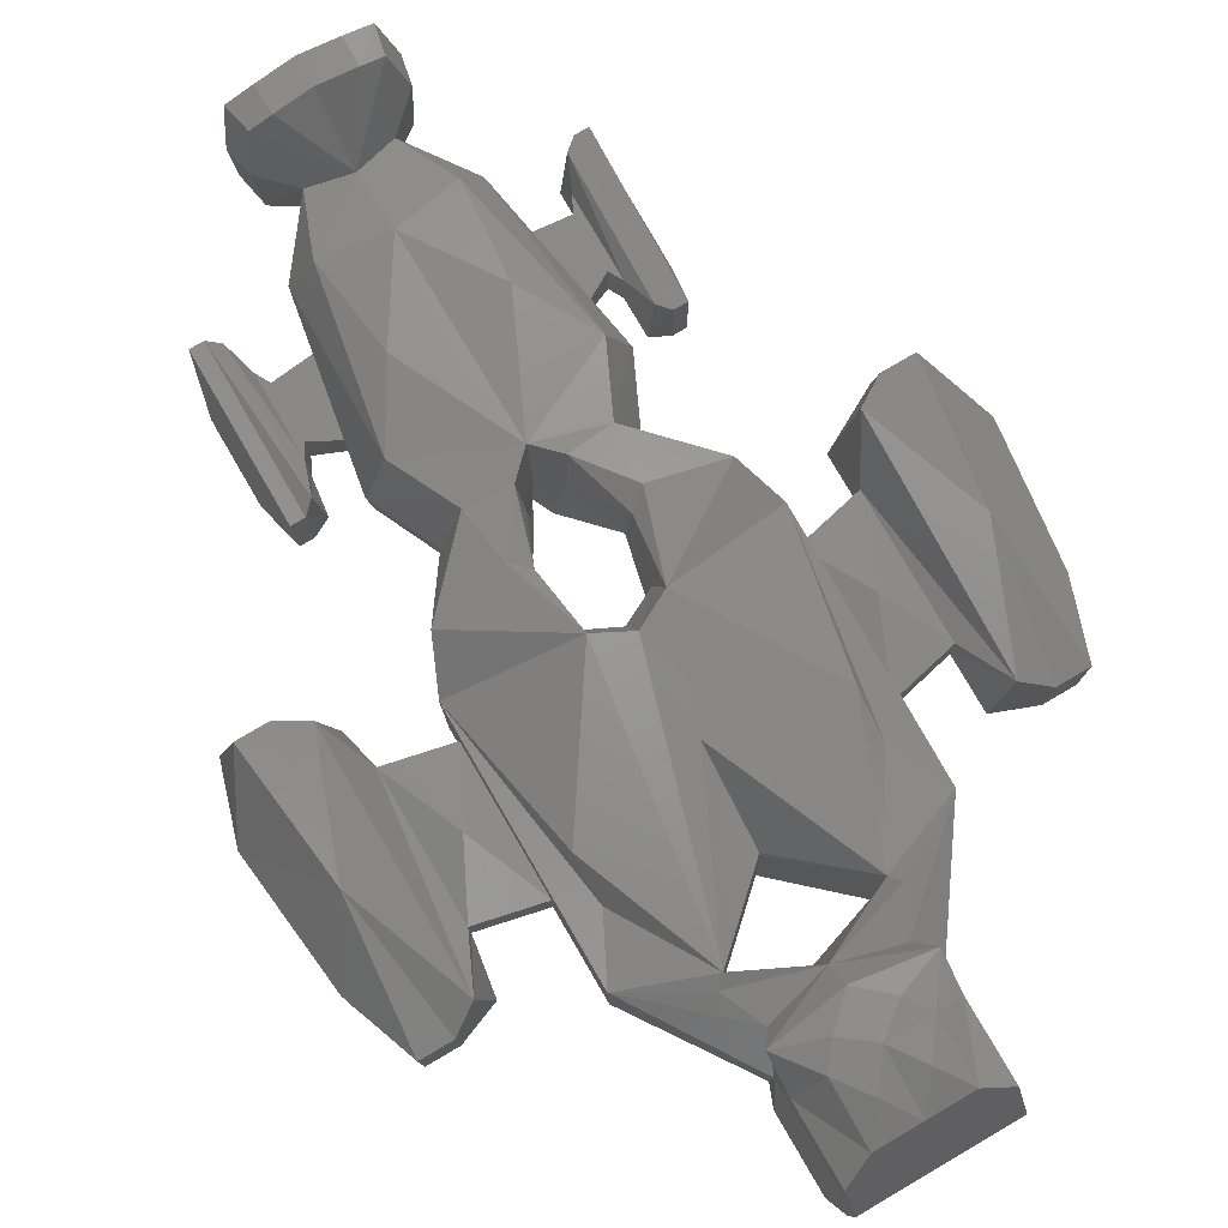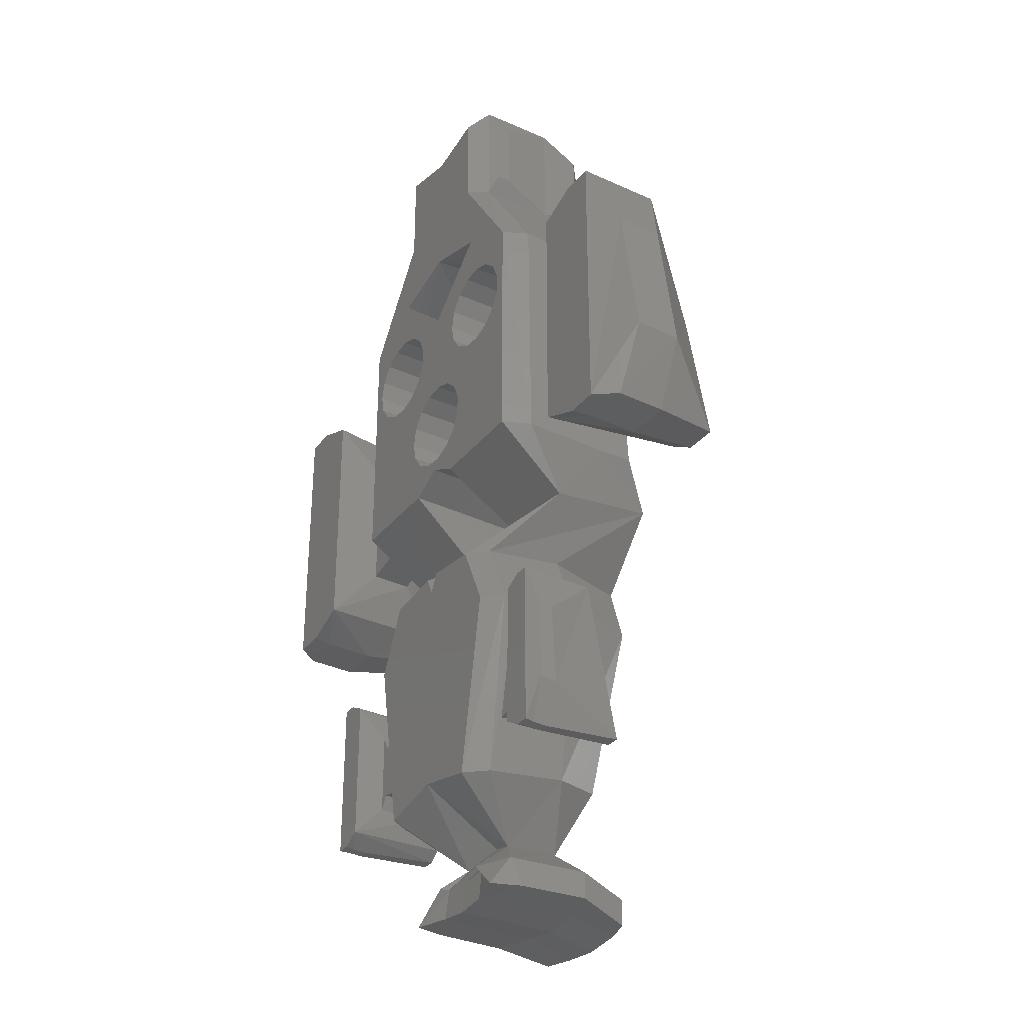
<metadata>
{"format":"stl","ext":"stl","renderer":"f3d","projection":"perspective","resolution":1024,"background":"white","views":[{"elev":79.2,"azim":149.7,"up":"+Z"},{"elev":-32.2,"azim":-121.9,"up":"+Y"}]}
</metadata>
<code>
# stl→obj: 392 verts, 788 faces
v -10.23 2.083 2.152
v -10.67 -2.152 2.387
v -8.94 0.08 4.094
v -9.408 -4.14 4.445
v -9.942 -4.447 2.192
v -9.953 -4.41 0.694
v -10.67 -2.084 0.9765
v -10.23 2.151 0.7415
v -9.408 4.385 2.569
v -9.408 4.416 0
v -8.38 4.385 2.569
v -7.523 3.84 3.19
v -7.523 -3.62 4.445
v -8.38 -4.14 4.445
v -8.505 -4.447 2.192
v -9.283 -4.41 0.6333
v -8.505 -4.41 0.6333
v -9.408 -4.386 0
v -8.38 4.416 0
v -8.38 -4.386 0
v -7.07 3.909 0
v -7.07 -3.842 0
v -6.794 -2.186 2.779
v -6.794 2.29 1.491
v -6.794 2.25 2.779
v -6.794 -2.146 1.491
v -5.774 0.2597 3.103
v -4.755 -1.731 2.779
v -4.755 -1.691 1.491
v -4.755 2.745 1.491
v -4.755 2.705 2.779
v -4.755 -2.503 3.626
v -4.755 -2.503 4.657
v -4.755 -2.423 0.8485
v -4.755 5.34 4.069
v -4.755 5.419 0.7702
v -4.108 -4.221 2.329
v -4.337 -2.386 0
v -4.337 5.456 0
v -2.347 8.975 3.029
v -2.347 8.975 0.6333
v -2.534 6.619 4.323
v -2.216 6.313 4.552
v -3.846 3.565 4.277
v -1.935 7.888 3.98
v -3.857 2.199 5.042
v -1.069 -1.914 6.154
v -4.108 -3.909 5.612
v -2.121 -6.242 0
v -1.319 -4.221 2.329
v -1.069 -2.386 0
v -2.628 -6.198 0.5897
v -3.25 2.201 0
v -3.714 2.618 0
v -2.657 4.992 0
v -1.929 8.975 0
v 0 4.467 0
v -1 3.5 0
v -1.13 4.11 0
v -1.496 4.615 0
v -2.036 4.927 0
v 0 7.118 0
v 0 11.66 0
v 1.929 12.09 0
v -1.214 0.8817 0
v -1.13 2.89 0
v 2.216 6.486 0
v 1.929 8.975 0
v 4.337 5.456 0
v 4 3.5 0
v 4.337 -2.386 0
v -3.967 3.812 0
v -3.967 3.188 0
v -2.657 2.008 0
v -2.216 6.486 0
v -2.036 2.073 0
v -1.467 0.3119 0
v -1.496 2.385 0
v 1.033 3.812 0
v -0.1568 1.492 0
v -3.25 4.799 0
v -3.714 4.382 0
v -1.929 12.09 0
v -0.1568 -1.492 0
v -0.75 -1.299 0
v 3.504 4.615 0
v -1.467 -0.3119 0
v -1.214 -0.8817 0
v 1.286 2.618 0
v 0.4635 1.427 0
v 1.033 3.188 0
v 0.4635 -1.427 0
v 0 -1.841 0
v 1.069 -2.386 0
v 1.004 -1.115 0
v 1.37 0.6101 0
v 2.343 2.008 0
v 1.5 0 0
v 1.37 -0.6101 0
v 1.004 1.115 0
v 1.75 2.201 0
v 2.964 2.073 0
v -0.75 1.299 0
v 1.286 4.382 0
v 1.75 4.799 0
v 3.87 4.11 0
v 3.504 2.385 0
v 3.87 2.89 0
v 2.964 4.927 0
v 2.343 4.992 0
v -2.615 9.622 0.8907
v -2.615 9.622 1.32
v -2.615 12.04 1.32
v -2.347 12.69 3.029
v -2.347 9.575 4.317
v -2.347 12 4.317
v -2.347 12.69 0.6333
v -2.615 12.04 0.8907
v 0 7.372 4.282
v -2.216 6.37 2.936
v 0 4.351 3.485
v 0 4.294 3.784
v 0 1.469 5.56
v 0 -1.355 6.154
v -2.337 8.357 5.268
v -1.855 -4.334 6.099
v -1.069 -2.503 3.772
v -1.319 -3.909 5.735
v -2.069 -6.043 5.652
v -2.829 -6.011 3.027
v -3.069 -8.269 0
v -2.078 -13.87 0
v -0.2783 -6.027 0
v 0 -6.614 0
v 0.2783 -6.027 0
v 2.121 -6.242 0
v 3.069 -8.269 0
v 0 -13.44 0
v 2.078 -13.87 0
v -0.3727 -5.94 1.139
v -0.5736 -5.753 3.28
v -1.069 -2.423 1.607
v 0 -1.878 1.758
v -3.577 -8.224 0.5833
v 1.069 -2.423 1.607
v 1.319 -4.221 2.329
v 4.108 -4.221 2.329
v 4.755 -2.423 0.8485
v 4.755 5.419 0.7702
v 2.347 8.975 0.6333
v 2.347 12.69 0.6333
v -3.967 3.812 4
v -3.967 3.188 4
v -3.714 4.382 4
v -3.25 4.799 4
v -2.657 4.992 4
v -2.036 4.927 4
v -1.496 4.615 4
v -1.13 4.11 4
v -1 3.5 4
v -1.13 2.89 4
v -1.496 2.385 4
v -2.036 2.073 4
v -2.657 2.008 4
v -3.25 2.201 4
v -3.714 2.618 4
v -2.216 6.449 0.7702
v 2.216 6.37 2.936
v 2.216 6.449 0.7702
v 0 4.43 1.319
v -1.214 0.8817 4
v -1.467 0.3119 4
v -1.467 -0.3119 4
v -0.75 1.299 4
v -0.1568 1.492 4
v 0.4635 1.427 4
v 1.004 1.115 4
v 1.37 0.6101 4
v 1.5 0 4
v 1.37 -0.6101 4
v 1.004 -1.115 4
v 0.4635 -1.427 4
v -0.1568 -1.492 4
v -0.75 -1.299 4
v -1.214 -0.8817 4
v 1.286 4.382 4
v 1.033 3.812 4
v 1.033 3.188 4
v 1.75 4.799 4
v 2.343 4.992 4
v 2.964 4.927 4
v 3.504 4.615 4
v 3.87 4.11 4
v 4 3.5 4
v 3.87 2.89 4
v 3.504 2.385 4
v 2.964 2.073 4
v 2.343 2.008 4
v 1.75 2.201 4
v 1.286 2.618 4
v 2.347 12.69 3.029
v 2.347 12 4.317
v -1.439 11.54 5.102
v 0 11.54 5.102
v 1.439 11.54 5.102
v -1.439 9.575 5.559
v 0 8.021 5.57
v 2.337 8.357 5.268
v 1.935 7.888 3.98
v 2.534 6.619 4.323
v 2.216 6.313 4.552
v 0 -1.957 3.924
v 1.069 -1.914 6.154
v 1.069 -2.503 3.772
v -0.9055 8.852 5.741
v -0.7107 -5.894 5.835
v 0 -6.574 5.92
v -3.018 -8.058 5.398
v -3.778 -8.038 3.021
v -2.585 -13.83 0.6946
v -1.151 -15.41 2.206
v 0 -15.02 2.52
v 1.151 -15.41 2.206
v 2.585 -13.83 0.6946
v 3.577 -8.224 0.5833
v 2.628 -6.198 0.5897
v 0.3727 -5.94 1.139
v 0 -6.427 3.456
v -3.446 -9.718 2.35
v -3.362 -9.796 0.8907
v 1.319 -3.909 5.735
v 0.5736 -5.753 3.28
v 4.108 -3.909 5.612
v 4.755 -2.503 3.626
v 4.755 -2.503 4.657
v 4.755 -1.691 1.491
v 4.755 -1.731 2.779
v 4.755 2.705 2.779
v 4.755 2.745 1.491
v 4.755 5.34 4.069
v 2.347 8.975 3.029
v 2.615 9.622 0.8907
v 2.615 9.622 1.32
v 2.615 12.04 0.8907
v 2.615 12.04 1.32
v 2.347 9.575 4.317
v 0.7193 10.56 5.705
v 1.439 9.575 5.559
v -0.7193 10.56 5.705
v 0 9.575 5.899
v 0.9055 8.852 5.741
v 3.846 3.565 4.277
v 3.857 2.199 5.042
v 1.855 -4.334 6.099
v -1.706 -10.25 5.577
v 0.7107 -5.894 5.835
v 2.069 -6.043 5.652
v 3.018 -8.058 5.398
v 1.706 -10.25 5.577
v 0 -12.96 5.124
v -2.033 -13.41 4.762
v -2.786 -13.64 3.132
v -3.001 -12.07 2.35
v -2.917 -12.15 0.8907
v -1.049 -16.27 1.142
v -0.9731 -16.29 1.407
v -1.298 -15.41 3.816
v -2.152 -16.24 1.676
v 0 -16.41 1.407
v 0.9731 -16.29 1.407
v 1.049 -16.27 1.142
v 2.152 -16.24 1.676
v 1.298 -15.41 3.816
v 2.786 -13.64 3.132
v 3.362 -9.796 0.8907
v 2.917 -12.15 0.8907
v 3.446 -9.718 2.35
v 3.778 -8.038 3.021
v 2.829 -6.011 3.027
v -4.563 -9.784 2.35
v -4.563 -12.37 2.35
v -4.323 -11.93 2.35
v -4.323 -10.21 2.35
v -4.323 -10.2 0.8907
v -4.563 -12.34 0.8907
v -4.563 -9.761 0.8907
v -4.323 -11.92 0.8907
v 6.794 -2.146 1.491
v 6.794 2.29 1.491
v 6.794 -2.186 2.779
v 6.794 2.25 2.779
v 5.774 0.2597 3.103
v 2.033 -13.41 4.762
v 0 -15.02 4.131
v -2.105 -17.19 1
v -0.9904 -17.23 1.305
v 0 -17.35 1.305
v -1.885 -16.62 5.866
v -2.271 -16.2 4.257
v -2.365 -17.16 1.963
v 0.9904 -17.23 1.305
v 2.105 -17.19 1
v 2.365 -17.16 1.963
v 2.271 -16.2 4.257
v 1.885 -16.62 5.866
v 3.001 -12.07 2.35
v 4.323 -11.92 0.8907
v 4.323 -10.2 0.8907
v 4.563 -9.761 0.8907
v 4.563 -12.34 0.8907
v 4.323 -11.93 2.35
v 4.563 -12.37 2.35
v 4.323 -10.21 2.35
v 4.563 -9.784 2.35
v -4.882 -8.852 2.505
v -4.882 -13.15 3.193
v -4.688 -13.28 0
v -4.688 -8.812 0
v 7.07 -3.842 0
v 7.07 3.909 0
v 7.523 3.84 3.19
v 7.523 -3.62 4.445
v -1.197 -16.62 6.074
v 0 -16.74 6.074
v 1.197 -16.62 6.074
v -1.037 -17.21 2.317
v 0 -17.33 2.317
v -2.078 -17.54 5.725
v -2.464 -17.13 4.116
v 1.037 -17.21 2.317
v 2.464 -17.13 4.116
v 2.078 -17.54 5.725
v 4.688 -13.28 0
v 4.688 -8.812 0
v 4.882 -8.852 2.505
v 4.882 -13.15 3.193
v -5.248 -13.45 3.193
v -5.248 -8.538 2.264
v -5.687 -13.59 0
v -5.687 -8.52 0
v -5.248 -13.59 0
v -5.248 -8.52 0
v -5.301 -13.6 0.3007
v -5.301 -13.62 0.713
v 8.505 -4.447 2.192
v 8.505 -4.41 0.6333
v 8.38 -4.386 0
v 8.38 4.416 0
v 9.408 4.416 0
v 9.408 -4.386 0
v 8.38 4.385 2.569
v 8.94 0.08 4.094
v 8.38 -4.14 4.445
v 1.214 -17.56 5.973
v 0 -17.68 5.973
v -1.214 -17.56 5.973
v 0 -17.3 4.47
v -1.136 -17.18 4.47
v 1.136 -17.18 4.47
v 5.248 -13.45 3.193
v 5.301 -13.62 0.713
v 5.301 -13.6 0.3007
v 5.248 -13.59 0
v 5.248 -8.52 0
v 5.687 -8.52 0
v 5.687 -13.59 0
v 5.248 -8.538 2.264
v -5.687 -13.45 3.193
v -5.634 -13.62 0.713
v -5.687 -8.538 2.264
v -5.634 -13.6 0.3007
v -6.04 -12.26 0.3053
v -6.04 -9.825 0.3053
v -6.04 -9.864 0.7094
v 9.408 -4.14 4.445
v 9.942 -4.447 2.192
v 9.283 -4.41 0.6333
v 9.953 -4.41 0.694
v 10.67 -2.084 0.9765
v 10.23 2.151 0.7415
v 10.23 2.083 2.152
v 9.408 4.385 2.569
v 10.67 -2.152 2.387
v 5.687 -13.45 3.193
v 5.687 -8.538 2.264
v 5.634 -13.62 0.713
v 5.634 -13.6 0.3007
v 6.04 -12.26 0.3053
v 6.04 -9.825 0.3053
v 6.04 -9.864 0.7094
v -6.04 -12.3 0.8421
v 6.04 -12.3 0.8421
f 1 2 3
f 3 2 4
f 4 2 5
f 5 2 6
f 6 2 7
f 7 2 8
f 8 2 1
f 9 1 3
f 8 1 10
f 10 1 9
f 11 3 12
f 12 3 13
f 13 3 14
f 3 4 14
f 11 9 3
f 4 5 15
f 14 4 15
f 15 5 16
f 17 15 16
f 5 6 16
f 6 7 18
f 16 6 18
f 18 7 8
f 18 8 10
f 9 11 10
f 10 11 19
f 18 10 20
f 20 10 19
f 20 19 21
f 20 21 22
f 19 11 21
f 21 11 12
f 12 13 23
f 21 12 24
f 24 12 25
f 25 12 23
f 23 13 22
f 13 15 22
f 14 15 13
f 22 15 17
f 22 17 20
f 16 18 20
f 17 16 20
f 26 22 21
f 24 26 21
f 23 22 26
f 27 23 28
f 28 23 26
f 29 28 26
f 25 23 27
f 26 24 29
f 29 24 30
f 25 31 24
f 24 31 30
f 31 25 27
f 31 27 28
f 32 33 34
f 28 33 35
f 30 35 36
f 34 33 28
f 30 34 29
f 34 28 29
f 31 35 30
f 34 30 36
f 28 35 31
f 37 32 34
f 37 34 38
f 38 34 39
f 39 34 36
f 36 35 40
f 39 36 41
f 41 36 40
f 42 35 43
f 43 35 44
f 35 33 44
f 40 35 45
f 45 35 42
f 46 33 47
f 47 33 48
f 33 32 48
f 44 33 46
f 48 32 37
f 49 37 50
f 37 38 51
f 50 37 51
f 48 37 52
f 52 37 49
f 53 51 54
f 55 39 56
f 57 58 59
f 57 60 61
f 62 63 64
f 65 66 58
f 67 68 69
f 70 69 71
f 38 39 72
f 38 72 73
f 38 73 54
f 38 54 51
f 74 51 53
f 75 63 62
f 51 74 76
f 55 75 61
f 77 76 78
f 67 79 80
f 57 61 75
f 57 59 60
f 81 39 55
f 75 55 56
f 82 39 81
f 56 83 63
f 75 56 63
f 84 51 85
f 62 64 68
f 86 67 69
f 77 78 65
f 87 76 77
f 88 51 87
f 51 76 87
f 89 90 91
f 85 51 88
f 92 93 84
f 51 84 93
f 93 92 94
f 92 95 94
f 96 97 98
f 95 99 94
f 80 79 91
f 80 91 90
f 97 100 101
f 102 94 99
f 102 99 98
f 65 58 103
f 103 57 80
f 62 68 67
f 104 79 67
f 104 67 105
f 90 89 100
f 97 96 100
f 102 98 97
f 106 69 70
f 94 102 71
f 86 69 106
f 102 107 71
f 107 108 71
f 108 70 71
f 109 67 86
f 105 67 110
f 110 67 109
f 101 100 89
f 72 39 82
f 66 65 78
f 57 103 58
f 67 80 57
f 56 39 41
f 111 41 112
f 112 41 40
f 112 40 113
f 113 40 114
f 40 115 114
f 114 115 116
f 115 40 45
f 41 117 56
f 56 117 83
f 111 118 41
f 41 118 117
f 119 42 43
f 45 42 119
f 119 43 120
f 120 43 121
f 121 43 122
f 122 43 123
f 123 43 124
f 124 43 47
f 43 46 47
f 44 46 43
f 125 115 45
f 119 125 45
f 47 48 126
f 47 127 124
f 47 128 127
f 47 126 128
f 126 48 129
f 129 48 130
f 130 48 52
f 131 49 132
f 132 49 133
f 132 133 134
f 132 134 135
f 132 135 136
f 132 136 137
f 138 137 139
f 132 137 138
f 133 49 50
f 49 131 52
f 133 50 140
f 140 50 141
f 141 50 128
f 128 50 142
f 142 50 51
f 143 142 51
f 143 51 93
f 52 144 130
f 131 144 52
f 94 143 93
f 145 143 94
f 146 145 94
f 146 94 71
f 147 146 71
f 148 71 69
f 148 147 71
f 148 69 149
f 69 150 149
f 69 68 150
f 150 68 64
f 151 150 64
f 64 63 151
f 83 117 63
f 63 117 151
f 72 152 153
f 73 72 153
f 82 154 152
f 72 82 152
f 81 155 154
f 82 81 154
f 55 156 155
f 81 55 155
f 61 157 156
f 55 61 156
f 60 158 157
f 61 60 157
f 159 158 59
f 59 158 60
f 160 159 58
f 58 159 59
f 160 58 161
f 161 58 66
f 161 66 162
f 162 66 78
f 162 78 163
f 163 78 76
f 163 76 164
f 164 76 74
f 164 74 165
f 165 74 53
f 165 53 166
f 166 53 54
f 153 166 54
f 73 153 54
f 75 167 57
f 62 167 75
f 62 120 167
f 119 120 62
f 119 62 168
f 168 62 169
f 169 62 67
f 67 57 169
f 57 170 169
f 57 167 170
f 65 171 172
f 77 65 172
f 77 172 173
f 87 77 173
f 103 174 171
f 65 103 171
f 80 175 174
f 103 80 174
f 90 176 175
f 80 90 175
f 100 177 176
f 90 100 176
f 178 177 96
f 96 177 100
f 179 178 98
f 98 178 96
f 179 98 180
f 180 98 99
f 180 99 181
f 181 99 95
f 181 95 182
f 182 95 92
f 182 92 183
f 183 92 84
f 183 84 184
f 184 84 85
f 184 85 185
f 185 85 88
f 173 185 88
f 87 173 88
f 104 186 187
f 79 104 187
f 79 187 188
f 91 79 188
f 105 189 186
f 104 105 186
f 110 190 189
f 105 110 189
f 109 191 190
f 110 109 190
f 86 192 191
f 109 86 191
f 193 192 106
f 106 192 86
f 194 193 70
f 70 193 106
f 194 70 195
f 195 70 108
f 195 108 196
f 196 108 107
f 196 107 197
f 197 107 102
f 197 102 198
f 198 102 97
f 198 97 199
f 199 97 101
f 199 101 200
f 200 101 89
f 188 200 89
f 91 188 89
f 111 112 118
f 118 112 113
f 118 113 117
f 117 113 114
f 117 114 151
f 151 114 201
f 116 202 114
f 114 202 201
f 116 203 202
f 202 203 204
f 202 204 205
f 116 115 203
f 206 115 125
f 203 115 206
f 207 125 119
f 207 119 208
f 208 119 209
f 209 119 210
f 210 119 211
f 211 119 168
f 167 120 170
f 170 120 121
f 170 121 168
f 168 121 211
f 121 122 211
f 122 123 211
f 123 124 211
f 124 127 212
f 211 124 213
f 213 124 214
f 124 212 214
f 215 125 207
f 206 125 215
f 126 129 216
f 128 126 216
f 212 127 142
f 127 128 142
f 141 128 216
f 216 129 217
f 129 218 217
f 129 219 218
f 130 219 129
f 144 219 130
f 132 144 131
f 220 144 132
f 221 220 132
f 221 132 138
f 222 221 138
f 223 222 138
f 223 138 139
f 224 223 139
f 224 139 225
f 225 139 137
f 137 226 225
f 137 136 226
f 226 136 147
f 136 146 147
f 136 135 146
f 135 134 227
f 146 135 227
f 134 140 228
f 133 140 134
f 227 134 228
f 140 141 228
f 228 141 217
f 141 216 217
f 212 142 143
f 145 212 143
f 229 219 144
f 229 144 230
f 230 144 220
f 214 212 145
f 231 214 145
f 231 145 146
f 146 232 231
f 146 227 232
f 233 226 147
f 233 147 234
f 234 147 148
f 235 234 148
f 236 235 148
f 149 236 148
f 237 235 236
f 238 239 149
f 240 238 149
f 240 235 238
f 149 239 236
f 237 238 235
f 149 150 241
f 149 241 240
f 241 150 242
f 243 241 242
f 150 151 242
f 242 151 244
f 244 151 201
f 245 244 201
f 154 155 152
f 152 155 156
f 152 156 157
f 152 157 158
f 152 158 159
f 152 159 160
f 152 160 161
f 152 161 162
f 152 162 163
f 152 163 164
f 152 164 165
f 152 165 166
f 152 166 153
f 169 170 168
f 171 174 172
f 172 174 175
f 172 175 176
f 172 176 177
f 172 177 178
f 172 178 179
f 172 179 180
f 172 180 181
f 172 181 182
f 172 182 183
f 172 183 184
f 172 184 185
f 172 185 173
f 186 189 187
f 187 189 190
f 187 190 191
f 187 191 192
f 187 192 193
f 187 193 194
f 187 194 195
f 187 195 196
f 187 196 197
f 187 197 198
f 187 198 199
f 187 199 200
f 187 200 188
f 246 241 201
f 202 246 201
f 201 241 243
f 245 201 243
f 202 205 246
f 205 204 247
f 205 248 246
f 205 247 248
f 204 203 249
f 204 250 247
f 204 249 250
f 203 206 249
f 249 206 250
f 250 206 215
f 250 215 207
f 250 207 251
f 251 207 208
f 248 251 208
f 246 248 208
f 208 209 246
f 246 209 241
f 241 209 240
f 240 209 210
f 210 211 240
f 240 211 252
f 252 211 253
f 211 213 253
f 233 213 254
f 254 213 231
f 213 214 231
f 253 213 235
f 235 213 233
f 217 218 255
f 228 217 232
f 232 217 256
f 256 217 257
f 257 217 258
f 258 217 259
f 217 260 259
f 217 255 260
f 255 218 261
f 261 218 262
f 218 219 262
f 262 219 263
f 263 219 229
f 264 230 220
f 262 264 220
f 221 262 220
f 265 221 266
f 266 221 222
f 267 262 221
f 221 268 267
f 265 268 221
f 269 266 222
f 270 269 222
f 270 222 223
f 271 270 223
f 272 271 223
f 272 223 273
f 273 223 274
f 274 223 224
f 275 224 225
f 274 224 276
f 276 224 275
f 277 275 225
f 278 277 225
f 225 279 278
f 225 226 279
f 279 226 233
f 227 228 232
f 280 281 282
f 283 280 282
f 263 283 282
f 229 283 263
f 284 283 229
f 230 284 229
f 285 286 287
f 287 286 284
f 287 284 230
f 287 230 264
f 231 256 254
f 231 232 256
f 233 254 257
f 235 233 234
f 233 257 279
f 235 252 253
f 240 252 235
f 236 239 288
f 288 239 289
f 290 237 236
f 288 290 236
f 238 291 239
f 239 291 289
f 238 237 292
f 291 238 292
f 292 237 290
f 243 242 244
f 245 243 244
f 247 250 248
f 248 250 251
f 254 256 257
f 255 261 260
f 279 257 278
f 278 257 258
f 258 274 278
f 258 293 274
f 258 259 293
f 259 260 293
f 260 294 293
f 260 261 294
f 294 261 267
f 261 262 267
f 262 263 264
f 263 282 264
f 264 282 287
f 295 268 265
f 266 295 265
f 296 295 266
f 297 296 266
f 297 266 269
f 267 298 294
f 267 299 298
f 268 299 267
f 268 300 299
f 295 300 268
f 270 297 269
f 301 297 270
f 301 270 302
f 302 270 271
f 302 271 272
f 303 272 304
f 272 273 304
f 303 302 272
f 293 294 273
f 293 273 274
f 304 273 305
f 273 294 305
f 306 274 276
f 278 274 306
f 276 275 307
f 307 275 308
f 307 308 309
f 307 309 310
f 308 275 277
f 306 276 311
f 311 276 307
f 277 306 311
f 312 277 311
f 312 313 277
f 312 314 313
f 278 306 277
f 308 277 313
f 315 316 280
f 286 315 280
f 286 280 284
f 284 280 283
f 280 316 281
f 282 285 287
f 282 281 285
f 281 316 317
f 281 317 285
f 285 317 318
f 286 285 318
f 318 315 286
f 288 289 319
f 319 289 320
f 319 290 288
f 320 289 321
f 289 291 321
f 291 292 290
f 291 290 321
f 321 290 322
f 322 290 319
f 294 323 324
f 294 298 323
f 305 294 325
f 294 324 325
f 296 300 295
f 326 300 296
f 327 326 296
f 327 296 297
f 327 297 301
f 298 328 323
f 298 329 328
f 299 329 298
f 300 329 299
f 326 329 300
f 330 327 301
f 330 301 303
f 303 301 302
f 331 330 303
f 303 304 331
f 304 305 331
f 331 305 332
f 305 325 332
f 310 311 307
f 333 312 310
f 310 309 333
f 333 309 334
f 312 311 310
f 334 309 335
f 309 314 335
f 309 308 314
f 308 313 314
f 335 314 336
f 314 312 336
f 336 312 333
f 315 337 316
f 338 337 315
f 318 338 315
f 316 337 317
f 339 340 341
f 341 340 342
f 341 342 318
f 341 318 317
f 317 343 341
f 317 344 343
f 337 344 317
f 342 338 318
f 322 319 345
f 345 319 346
f 346 319 347
f 319 320 347
f 347 320 348
f 347 348 349
f 347 349 350
f 348 320 351
f 351 320 321
f 351 321 352
f 321 322 352
f 352 322 353
f 353 322 345
f 325 324 354
f 324 355 354
f 324 356 355
f 323 356 324
f 323 328 356
f 332 325 354
f 357 358 326
f 357 326 327
f 358 329 326
f 357 327 330
f 356 328 358
f 328 329 358
f 359 357 330
f 359 330 331
f 332 359 331
f 354 359 332
f 336 333 360
f 360 333 361
f 361 333 362
f 362 333 363
f 333 334 363
f 363 334 364
f 363 364 365
f 363 365 366
f 364 334 367
f 367 334 335
f 367 335 360
f 335 336 360
f 337 368 369
f 344 337 369
f 370 368 337
f 338 370 337
f 370 338 340
f 340 338 342
f 371 339 341
f 343 371 341
f 372 373 339
f 339 373 340
f 340 374 370
f 373 374 340
f 371 372 339
f 344 369 371
f 343 344 371
f 375 353 345
f 376 375 345
f 376 345 346
f 377 376 346
f 346 347 350
f 377 346 350
f 378 350 379
f 379 350 380
f 380 350 349
f 378 377 350
f 380 349 381
f 349 382 381
f 351 382 348
f 348 382 349
f 382 351 352
f 382 352 381
f 381 352 383
f 383 352 375
f 352 353 375
f 354 355 359
f 355 358 357
f 355 356 358
f 359 355 357
f 367 360 384
f 385 367 384
f 384 360 361
f 386 384 361
f 386 361 362
f 387 386 362
f 362 363 366
f 387 362 366
f 366 365 388
f 388 365 389
f 388 387 366
f 389 365 390
f 365 385 390
f 367 385 364
f 364 385 365
f 369 391 371
f 368 391 369
f 370 391 368
f 374 391 370
f 371 391 372
f 391 374 372
f 372 374 373
f 383 375 376
f 383 376 378
f 376 377 378
f 383 378 379
f 379 380 383
f 380 381 383
f 390 385 392
f 385 384 392
f 384 386 392
f 392 386 387
f 392 387 388
f 390 392 388
f 389 390 388

</code>
